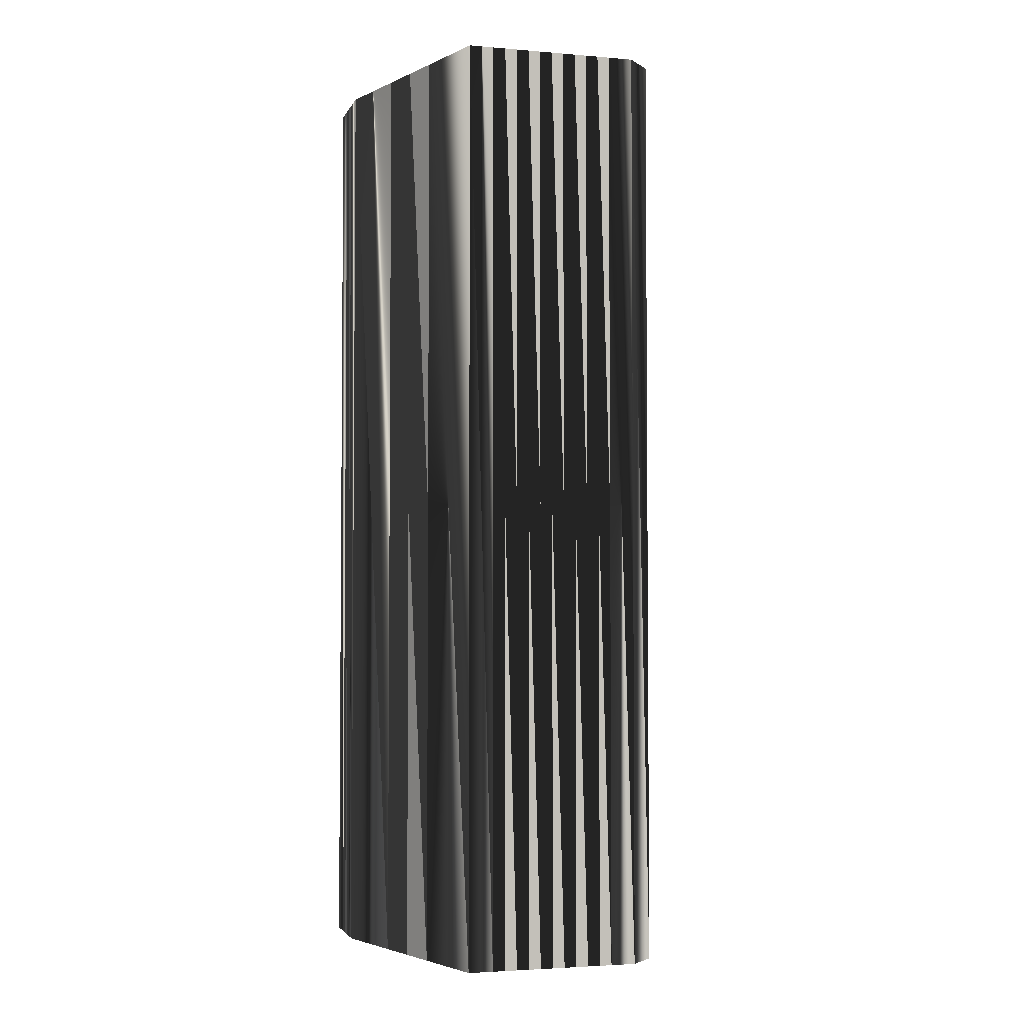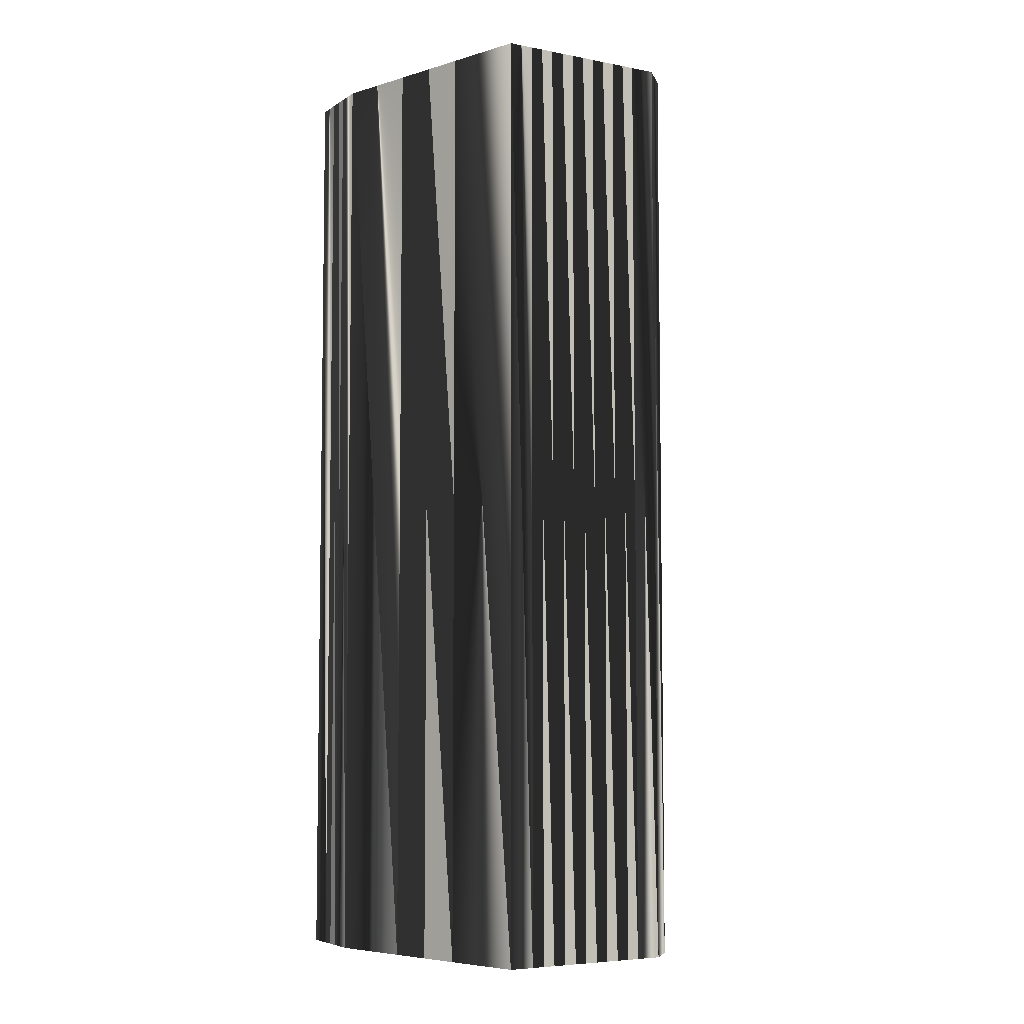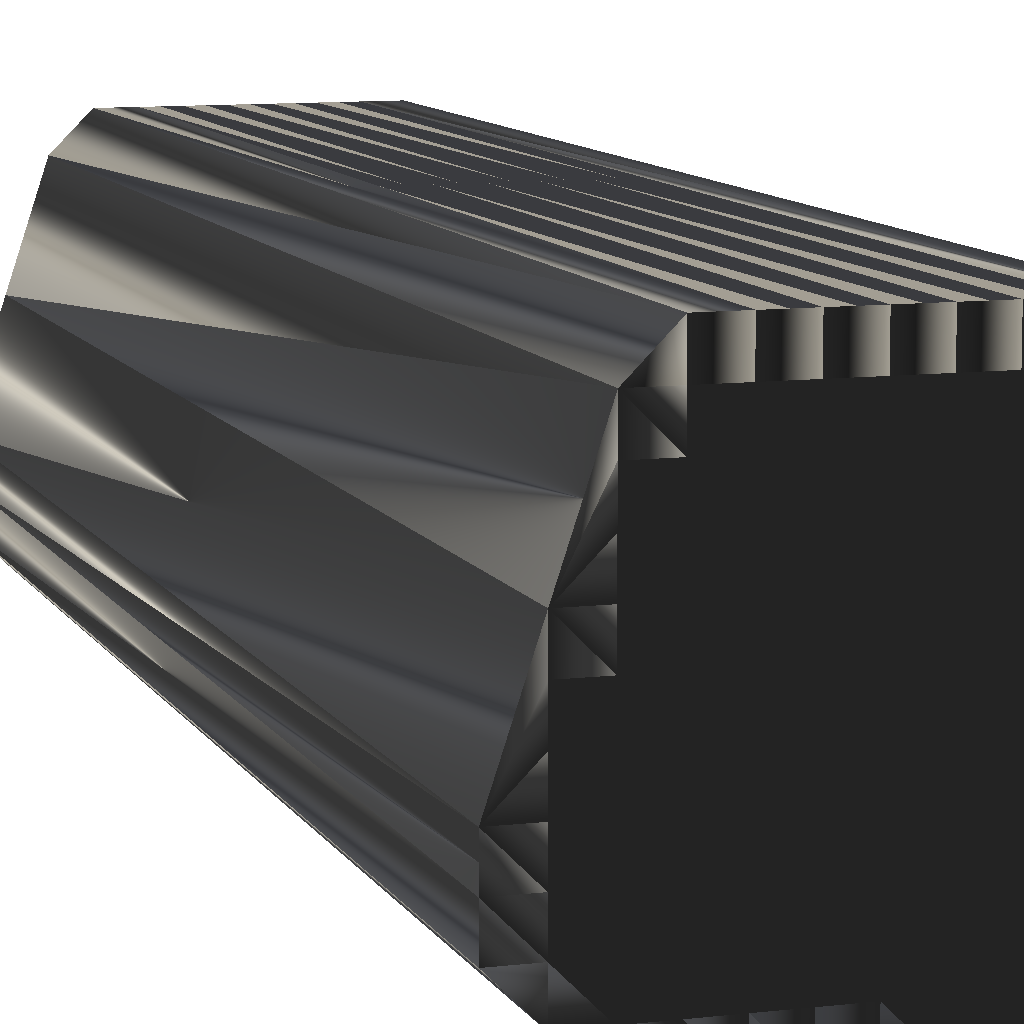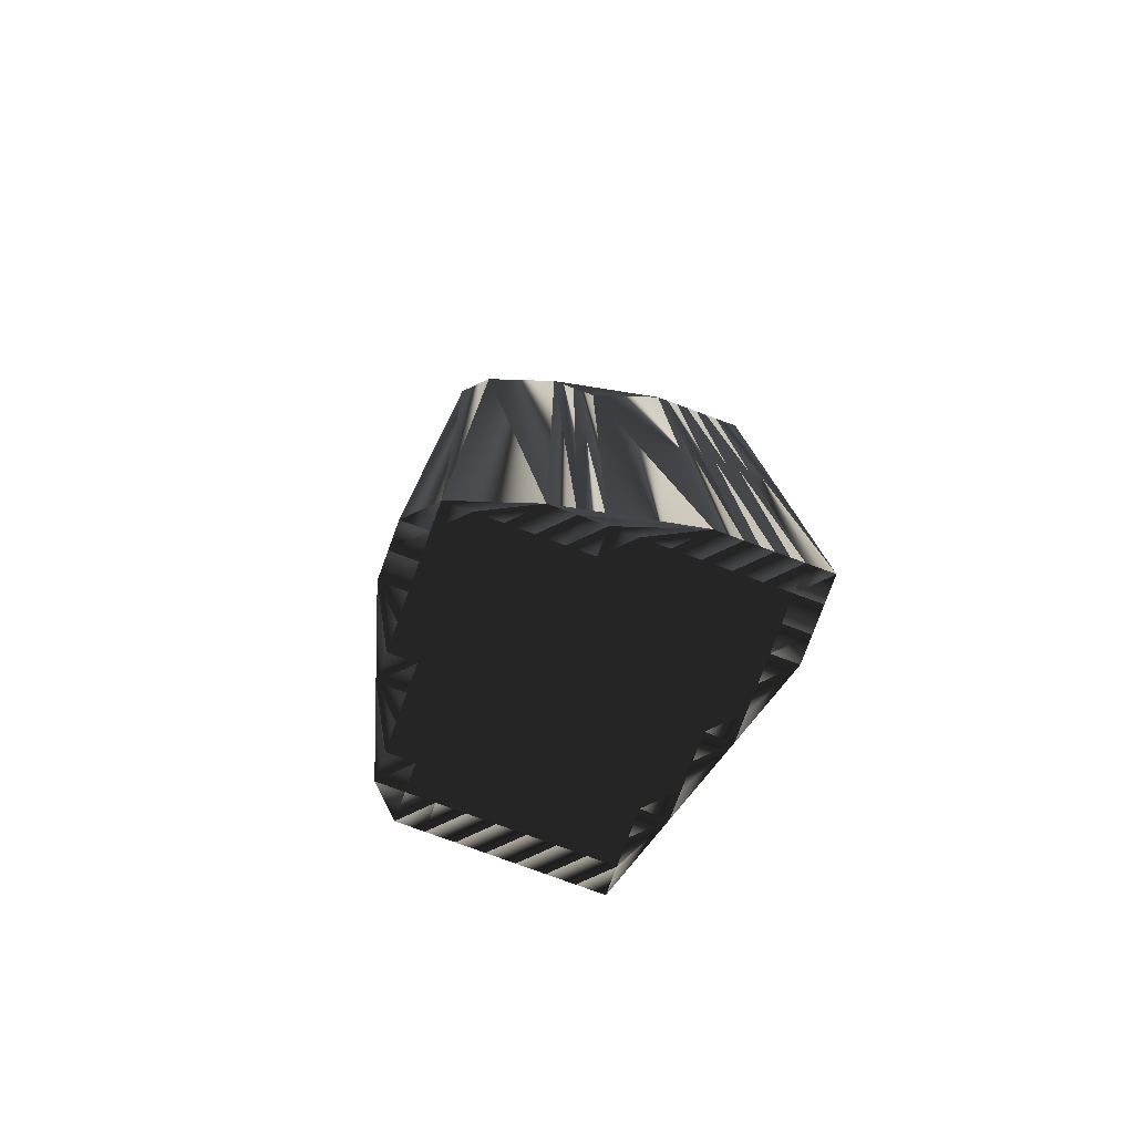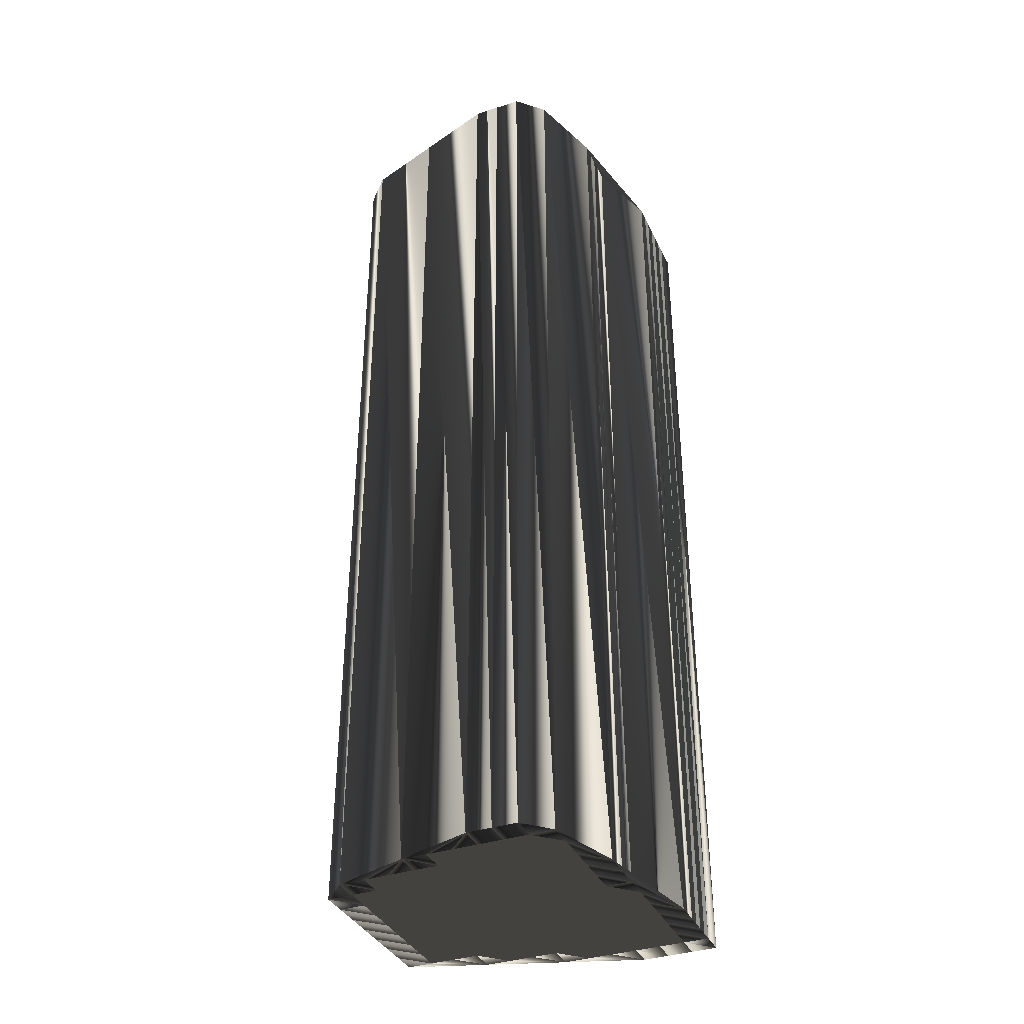
<metadata>
{"format":"obj","ext":"obj","renderer":"f3d","projection":"perspective","resolution":1024,"background":"white","views":[{"elev":-3.3,"azim":164.1,"up":"+Z"},{"elev":-5.8,"azim":150.1,"up":"+Z"},{"elev":9.7,"azim":-17.8,"up":"+Y"},{"elev":-79.1,"azim":-20.2,"up":"+Z"},{"elev":-36.6,"azim":-66.9,"up":"+Z"}]}
</metadata>
<code>
v 178.3 516.6 0
v 178.3 517.4 0
v 178.3 518.2 0
v 179.1 515.8 0
v 179.1 516.6 0
v 179.1 517.4 0
v 179.1 518.2 0
v 179.1 519 0
v 179.1 519.8 0
v 179.1 520.6 0
v 179.9 515.8 0
v 179.9 516.6 0
v 179.9 517.4 0
v 179.9 518.2 0
v 179.9 519 0
v 179.9 519.8 0
v 179.9 520.6 0
v 179.9 521.4 0
v 179.9 522.2 0
v 179.9 523 0
v 180.7 515.8 0
v 180.7 516.6 0
v 180.7 517.4 0
v 180.7 518.2 0
v 180.7 519 0
v 180.7 519.8 0
v 180.7 520.6 0
v 180.7 521.4 0
v 180.7 522.2 0
v 180.7 523 0
v 180.7 523.8 0
v 181.5 515 0
v 181.5 515.8 0
v 181.5 516.6 0
v 181.5 517.4 0
v 181.5 518.2 0
v 181.5 519 0
v 181.5 519.8 0
v 181.5 520.6 0
v 181.5 521.4 0
v 181.5 522.2 0
v 181.5 523 0
v 181.5 523.8 0
v 182.3 515 0
v 182.3 515.8 0
v 182.3 516.6 0
v 182.3 517.4 0
v 182.3 518.2 0
v 182.3 519 0
v 182.3 519.8 0
v 182.3 520.6 0
v 182.3 521.4 0
v 182.3 522.2 0
v 182.3 523 0
v 182.3 523.8 0
v 183.1 515 0
v 183.1 515.8 0
v 183.1 516.6 0
v 183.1 517.4 0
v 183.1 518.2 0
v 183.1 519 0
v 183.1 519.8 0
v 183.1 520.6 0
v 183.1 521.4 0
v 183.1 522.2 0
v 183.1 523 0
v 183.1 523.8 0
v 183.9 515 0
v 183.9 515.8 0
v 183.9 516.6 0
v 183.9 517.4 0
v 183.9 518.2 0
v 183.9 519 0
v 183.9 519.8 0
v 183.9 520.6 0
v 183.9 521.4 0
v 183.9 522.2 0
v 183.9 523 0
v 183.9 523.8 0
v 184.7 515 0
v 184.7 515.8 0
v 184.7 516.6 0
v 184.7 517.4 0
v 184.7 518.2 0
v 184.7 519 0
v 184.7 519.8 0
v 184.7 520.6 0
v 184.7 521.4 0
v 184.7 522.2 0
v 184.7 523 0
v 184.7 523.8 0
v 185.5 514.2 0
v 185.5 515 0
v 185.5 515.8 0
v 185.5 516.6 0
v 185.5 517.4 0
v 185.5 518.2 0
v 185.5 519 0
v 185.5 519.8 0
v 185.5 520.6 0
v 185.5 521.4 0
v 185.5 522.2 0
v 185.5 523 0
v 185.5 523.8 0
v 186.3 514.2 0
v 186.3 515 0
v 186.3 515.8 0
v 186.3 516.6 0
v 186.3 517.4 0
v 186.3 518.2 0
v 186.3 519 0
v 186.3 519.8 0
v 186.3 520.6 0
v 186.3 521.4 0
v 186.3 522.2 0
v 186.3 523 0
v 186.3 523.8 0
v 187.1 514.2 0
v 187.1 515 0
v 187.1 515.8 0
v 187.1 516.6 0
v 187.1 517.4 0
v 187.1 518.2 0
v 187.1 519 0
v 187.1 519.8 0
v 187.1 520.6 0
v 187.1 521.4 0
v 187.9 514.2 0
v 187.9 515 0
v 187.9 515.8 0
v 187.9 516.6 0
v 187.9 517.4 0
v 187.9 518.2 0
v 187.9 519 0
v 188.7 514.2 0
v 188.7 515 0
v 188.7 515.8 0
v 188.7 516.6 0
v 178.3 516.6 30
v 178.3 517.4 30
v 178.3 518.2 30
v 179.1 515.8 30
v 179.1 516.6 30
v 179.1 517.4 30
v 179.1 518.2 30
v 179.1 519 30
v 179.1 519.8 30
v 179.1 520.6 30
v 179.9 515.8 30
v 179.9 516.6 30
v 179.9 517.4 30
v 179.9 518.2 30
v 179.9 519 30
v 179.9 519.8 30
v 179.9 520.6 30
v 179.9 521.4 30
v 179.9 522.2 30
v 179.9 523 30
v 180.7 515.8 30
v 180.7 516.6 30
v 180.7 517.4 30
v 180.7 518.2 30
v 180.7 519 30
v 180.7 519.8 30
v 180.7 520.6 30
v 180.7 521.4 30
v 180.7 522.2 30
v 180.7 523 30
v 180.7 523.8 30
v 181.5 515 30
v 181.5 515.8 30
v 181.5 516.6 30
v 181.5 517.4 30
v 181.5 518.2 30
v 181.5 519 30
v 181.5 519.8 30
v 181.5 520.6 30
v 181.5 521.4 30
v 181.5 522.2 30
v 181.5 523 30
v 181.5 523.8 30
v 182.3 515 30
v 182.3 515.8 30
v 182.3 516.6 30
v 182.3 517.4 30
v 182.3 518.2 30
v 182.3 519 30
v 182.3 519.8 30
v 182.3 520.6 30
v 182.3 521.4 30
v 182.3 522.2 30
v 182.3 523 30
v 182.3 523.8 30
v 183.1 515 30
v 183.1 515.8 30
v 183.1 516.6 30
v 183.1 517.4 30
v 183.1 518.2 30
v 183.1 519 30
v 183.1 519.8 30
v 183.1 520.6 30
v 183.1 521.4 30
v 183.1 522.2 30
v 183.1 523 30
v 183.1 523.8 30
v 183.9 515 30
v 183.9 515.8 30
v 183.9 516.6 30
v 183.9 517.4 30
v 183.9 518.2 30
v 183.9 519 30
v 183.9 519.8 30
v 183.9 520.6 30
v 183.9 521.4 30
v 183.9 522.2 30
v 183.9 523 30
v 183.9 523.8 30
v 184.7 515 30
v 184.7 515.8 30
v 184.7 516.6 30
v 184.7 517.4 30
v 184.7 518.2 30
v 184.7 519 30
v 184.7 519.8 30
v 184.7 520.6 30
v 184.7 521.4 30
v 184.7 522.2 30
v 184.7 523 30
v 184.7 523.8 30
v 185.5 514.2 30
v 185.5 515 30
v 185.5 515.8 30
v 185.5 516.6 30
v 185.5 517.4 30
v 185.5 518.2 30
v 185.5 519 30
v 185.5 519.8 30
v 185.5 520.6 30
v 185.5 521.4 30
v 185.5 522.2 30
v 185.5 523 30
v 185.5 523.8 30
v 186.3 514.2 30
v 186.3 515 30
v 186.3 515.8 30
v 186.3 516.6 30
v 186.3 517.4 30
v 186.3 518.2 30
v 186.3 519 30
v 186.3 519.8 30
v 186.3 520.6 30
v 186.3 521.4 30
v 186.3 522.2 30
v 186.3 523 30
v 186.3 523.8 30
v 187.1 514.2 30
v 187.1 515 30
v 187.1 515.8 30
v 187.1 516.6 30
v 187.1 517.4 30
v 187.1 518.2 30
v 187.1 519 30
v 187.1 519.8 30
v 187.1 520.6 30
v 187.1 521.4 30
v 187.9 514.2 30
v 187.9 515 30
v 187.9 515.8 30
v 187.9 516.6 30
v 187.9 517.4 30
v 187.9 518.2 30
v 187.9 519 30
v 188.7 514.2 30
v 188.7 515 30
v 188.7 515.8 30
v 188.7 516.6 30
f 3 9 10
f 24 23 35
f 23 34 35
f 34 23 22
f 12 11 21
f 26 37 38
f 56 45 44
f 7 13 14
f 42 30 41
f 35 47 36
f 56 57 45
f 74 75 63
f 125 134 126
f 73 85 74
f 2 5 6
f 3 6 7
f 84 83 96
f 53 64 65
f 15 24 25
f 26 38 27
f 14 24 15
f 8 14 15
f 8 7 14
f 54 53 65
f 18 17 27
f 37 26 25
f 27 28 18
f 28 27 39
f 50 39 38
f 52 63 64
f 42 43 31
f 77 89 78
f 78 67 66
f 41 30 29
f 61 62 50
f 98 85 97
f 116 103 115
f 114 127 115
f 72 71 83
f 90 79 78
f 127 117 116
f 89 102 90
f 101 102 89
f 114 113 126
f 100 99 112
f 114 126 127
f 127 116 115
f 113 100 112
f 84 96 97
f 103 102 115
f 53 52 64
f 99 111 112
f 84 85 73
f 68 69 57
f 105 93 92
f 73 72 84
f 96 83 95
f 82 94 95
f 82 81 94
f 122 109 121
f 11 32 21
f 4 5 1
f 12 5 11
f 11 4 32
f 22 33 34
f 34 46 35
f 69 68 80
f 21 32 33
f 81 69 80
f 33 32 44
f 44 32 92
f 69 70 58
f 56 44 92
f 69 58 57
f 45 34 33
f 58 47 46
f 57 46 45
f 81 70 69
f 68 57 56
f 57 58 46
f 45 33 44
f 58 59 47
f 46 34 45
f 35 36 24
f 24 36 25
f 59 60 48
f 47 35 46
f 61 49 60
f 83 71 82
f 49 37 48
f 61 60 72
f 36 47 48
f 48 47 59
f 38 37 49
f 49 48 60
f 24 14 23
f 33 22 21
f 12 22 13
f 13 23 14
f 23 13 22
f 22 12 21
f 4 11 5
f 6 12 13
f 5 12 6
f 6 13 7
f 1 5 2
f 2 6 3
f 3 7 8
f 9 15 16
f 17 10 16
f 16 15 25
f 27 17 26
f 26 16 25
f 25 36 37
f 37 36 48
f 18 10 17
f 17 16 26
f 3 8 9
f 9 8 15
f 10 9 16
f 20 10 19
f 19 10 18
f 20 29 30
f 20 19 29
f 66 55 54
f 20 30 31
f 31 30 42
f 42 41 53
f 40 41 29
f 28 19 18
f 19 28 29
f 29 28 40
f 41 40 52
f 63 75 64
f 42 54 43
f 42 53 54
f 55 66 67
f 55 43 54
f 53 41 52
f 51 40 39
f 77 66 65
f 65 66 54
f 75 87 76
f 76 77 65
f 52 40 51
f 61 50 49
f 52 51 63
f 64 76 65
f 40 28 39
f 39 27 38
f 51 39 50
f 50 38 49
f 51 50 62
f 62 61 73
f 51 62 63
f 99 87 86
f 73 61 72
f 71 60 59
f 63 62 74
f 74 62 73
f 84 97 85
f 85 86 74
f 87 99 100
f 101 113 114
f 74 86 75
f 75 76 64
f 75 86 87
f 115 102 114
f 77 88 89
f 77 78 66
f 79 67 78
f 91 79 90
f 100 113 101
f 90 78 89
f 88 77 76
f 116 104 103
f 103 91 90
f 76 87 88
f 88 87 100
f 89 88 101
f 101 88 100
f 86 85 98
f 113 112 125
f 101 114 102
f 102 103 90
f 104 91 103
f 117 104 116
f 99 98 111
f 123 124 111
f 124 133 134
f 125 126 113
f 134 127 126
f 124 125 112
f 111 124 112
f 134 125 124
f 110 111 98
f 99 86 98
f 98 97 110
f 110 109 122
f 110 123 111
f 109 96 108
f 123 133 124
f 123 132 133
f 133 138 134
f 123 122 132
f 132 138 133
f 118 106 105
f 131 138 132
f 135 129 128
f 94 106 107
f 108 120 121
f 120 130 121
f 122 131 132
f 123 110 122
f 122 121 131
f 95 108 96
f 96 109 97
f 72 60 71
f 70 59 58
f 84 72 83
f 83 82 95
f 82 71 70
f 70 71 59
f 80 92 93
f 94 107 95
f 95 107 108
f 108 107 120
f 110 97 109
f 109 108 121
f 119 107 106
f 106 93 105
f 56 92 68
f 68 92 80
f 82 70 81
f 81 80 93
f 106 94 93
f 93 94 81
f 106 118 119
f 107 119 120
f 130 137 131
f 118 128 119
f 119 128 129
f 131 121 130
f 129 120 119
f 136 137 130
f 137 138 131
f 136 130 129
f 129 130 120
f 135 136 129
f 147 141 148
f 161 162 173
f 172 161 173
f 161 172 160
f 149 150 159
f 175 164 176
f 183 194 182
f 151 145 152
f 168 180 179
f 185 173 174
f 195 194 183
f 213 212 201
f 272 263 264
f 223 211 212
f 143 140 144
f 144 141 145
f 221 222 234
f 202 191 203
f 162 153 163
f 176 164 165
f 162 152 153
f 152 146 153
f 145 146 152
f 191 192 203
f 155 156 165
f 164 175 163
f 166 165 156
f 165 166 177
f 177 188 176
f 201 190 202
f 181 180 169
f 227 215 216
f 205 216 204
f 168 179 167
f 200 199 188
f 223 236 235
f 241 254 253
f 265 252 253
f 209 210 221
f 217 228 216
f 255 265 254
f 240 227 228
f 240 239 227
f 251 252 264
f 237 238 250
f 264 252 265
f 254 265 253
f 238 251 250
f 234 222 235
f 240 241 253
f 190 191 202
f 249 237 250
f 223 222 211
f 207 206 195
f 231 243 230
f 210 211 222
f 221 234 233
f 232 220 233
f 219 220 232
f 247 260 259
f 170 149 159
f 143 142 139
f 143 150 149
f 142 149 170
f 171 160 172
f 184 172 173
f 206 207 218
f 170 159 171
f 207 219 218
f 170 171 182
f 170 182 230
f 208 207 196
f 182 194 230
f 196 207 195
f 172 183 171
f 185 196 184
f 184 195 183
f 208 219 207
f 195 206 194
f 196 195 184
f 171 183 182
f 197 196 185
f 172 184 183
f 174 173 162
f 174 162 163
f 198 197 186
f 173 185 184
f 187 199 198
f 209 221 220
f 175 187 186
f 198 199 210
f 185 174 186
f 185 186 197
f 175 176 187
f 186 187 198
f 152 162 161
f 160 171 159
f 160 150 151
f 161 151 152
f 151 161 160
f 150 160 159
f 149 142 143
f 150 144 151
f 150 143 144
f 151 144 145
f 143 139 140
f 144 140 141
f 145 141 146
f 153 147 154
f 148 155 154
f 153 154 163
f 155 165 164
f 154 164 163
f 174 163 175
f 174 175 186
f 148 156 155
f 154 155 164
f 146 141 147
f 146 147 153
f 147 148 154
f 148 158 157
f 148 157 156
f 167 158 168
f 157 158 167
f 193 204 192
f 168 158 169
f 168 169 180
f 179 180 191
f 179 178 167
f 157 166 156
f 166 157 167
f 166 167 178
f 178 179 190
f 213 201 202
f 192 180 181
f 191 180 192
f 204 193 205
f 181 193 192
f 179 191 190
f 178 189 177
f 204 215 203
f 204 203 192
f 225 213 214
f 215 214 203
f 178 190 189
f 188 199 187
f 189 190 201
f 214 202 203
f 166 178 177
f 165 177 176
f 177 189 188
f 176 188 187
f 188 189 200
f 199 200 211
f 200 189 201
f 225 237 224
f 199 211 210
f 198 209 197
f 200 201 212
f 200 212 211
f 235 222 223
f 224 223 212
f 237 225 238
f 251 239 252
f 224 212 213
f 214 213 202
f 224 213 225
f 240 253 252
f 226 215 227
f 216 215 204
f 205 217 216
f 217 229 228
f 251 238 239
f 216 228 227
f 215 226 214
f 242 254 241
f 229 241 228
f 225 214 226
f 225 226 238
f 226 227 239
f 226 239 238
f 223 224 236
f 250 251 263
f 252 239 240
f 241 240 228
f 229 242 241
f 242 255 254
f 236 237 249
f 262 261 249
f 271 262 272
f 264 263 251
f 265 272 264
f 263 262 250
f 262 249 250
f 263 272 262
f 249 248 236
f 224 237 236
f 235 236 248
f 247 248 260
f 261 248 249
f 234 247 246
f 271 261 262
f 270 261 271
f 276 271 272
f 260 261 270
f 276 270 271
f 244 256 243
f 276 269 270
f 267 273 266
f 244 232 245
f 258 246 259
f 268 258 259
f 269 260 270
f 248 261 260
f 259 260 269
f 246 233 234
f 247 234 235
f 198 210 209
f 197 208 196
f 210 222 221
f 220 221 233
f 209 220 208
f 209 208 197
f 230 218 231
f 245 232 233
f 245 233 246
f 245 246 258
f 235 248 247
f 246 247 259
f 245 257 244
f 231 244 243
f 230 194 206
f 230 206 218
f 208 220 219
f 218 219 231
f 232 244 231
f 232 231 219
f 256 244 257
f 257 245 258
f 275 268 269
f 266 256 257
f 266 257 267
f 259 269 268
f 258 267 257
f 275 274 268
f 276 275 269
f 268 274 267
f 268 267 258
f 274 273 267
f 1 139 4
f 4 142 139
f 4 142 32
f 32 170 142
f 32 170 44
f 44 182 170
f 44 182 56
f 56 194 182
f 56 194 92
f 92 230 194
f 92 230 105
f 105 243 230
f 105 243 118
f 118 256 243
f 118 256 128
f 128 266 256
f 128 266 135
f 135 273 266
f 135 273 136
f 136 274 273
f 136 274 137
f 137 275 274
f 137 275 138
f 138 276 275
f 138 276 134
f 134 272 276
f 134 272 127
f 127 265 272
f 127 265 117
f 117 255 265
f 117 255 104
f 104 242 255
f 104 242 91
f 91 229 242
f 91 229 79
f 79 217 229
f 79 217 67
f 67 205 217
f 67 205 55
f 55 193 205
f 55 193 43
f 43 181 193
f 43 181 31
f 31 169 181
f 31 169 20
f 20 158 169
f 20 158 10
f 10 148 158
f 10 148 3
f 3 141 148
f 3 141 2
f 2 140 141
f 2 140 1
f 1 139 140

</code>
